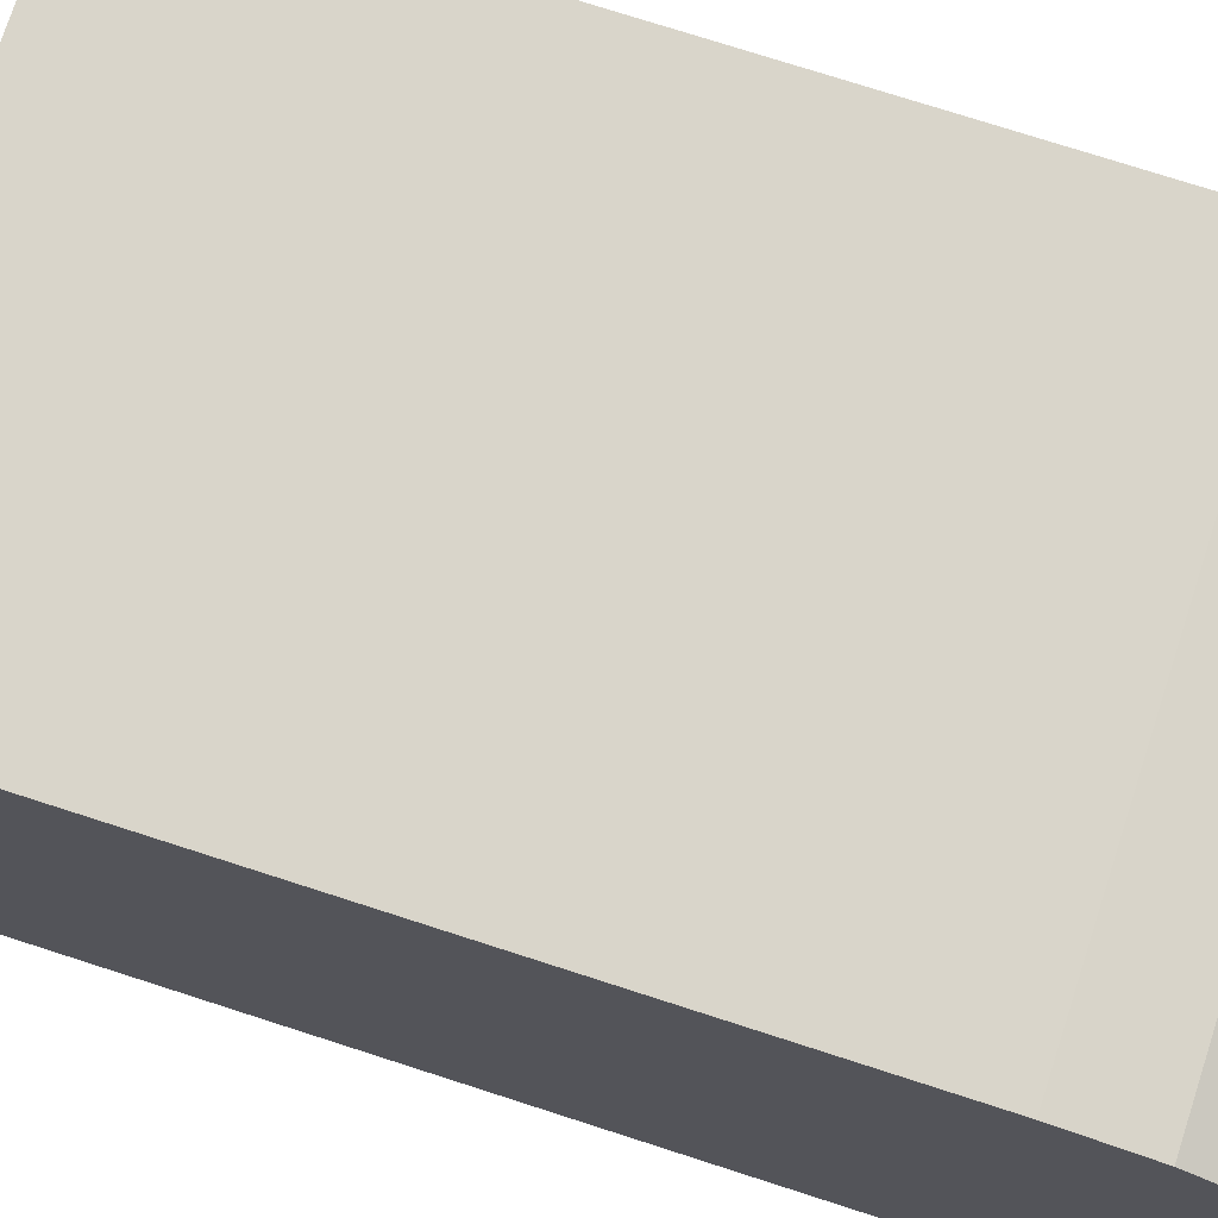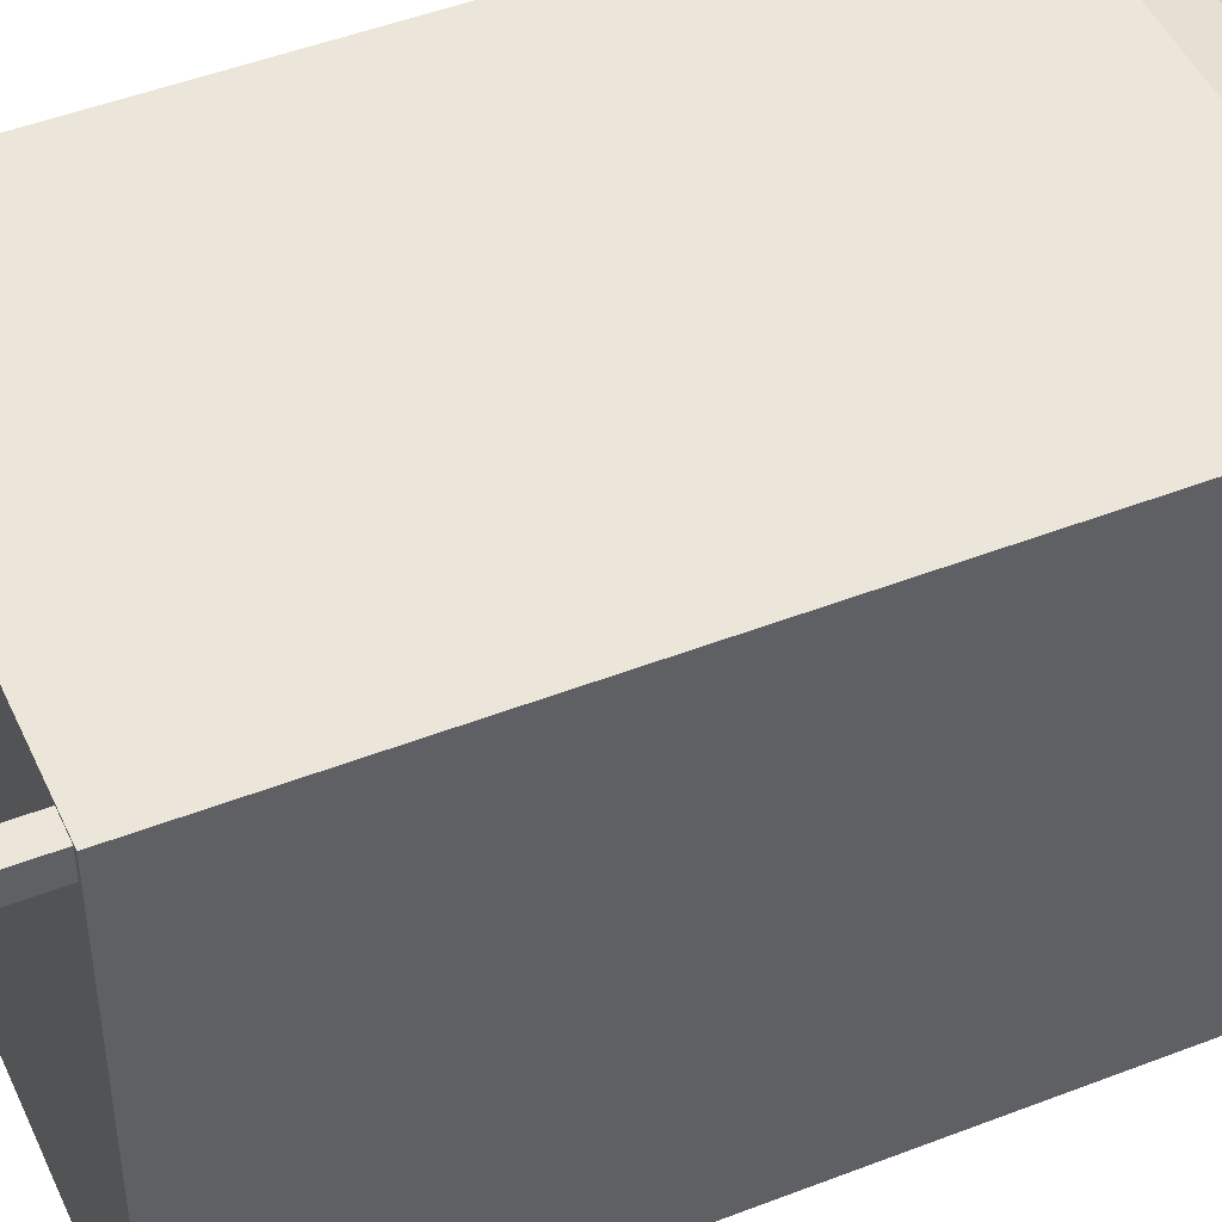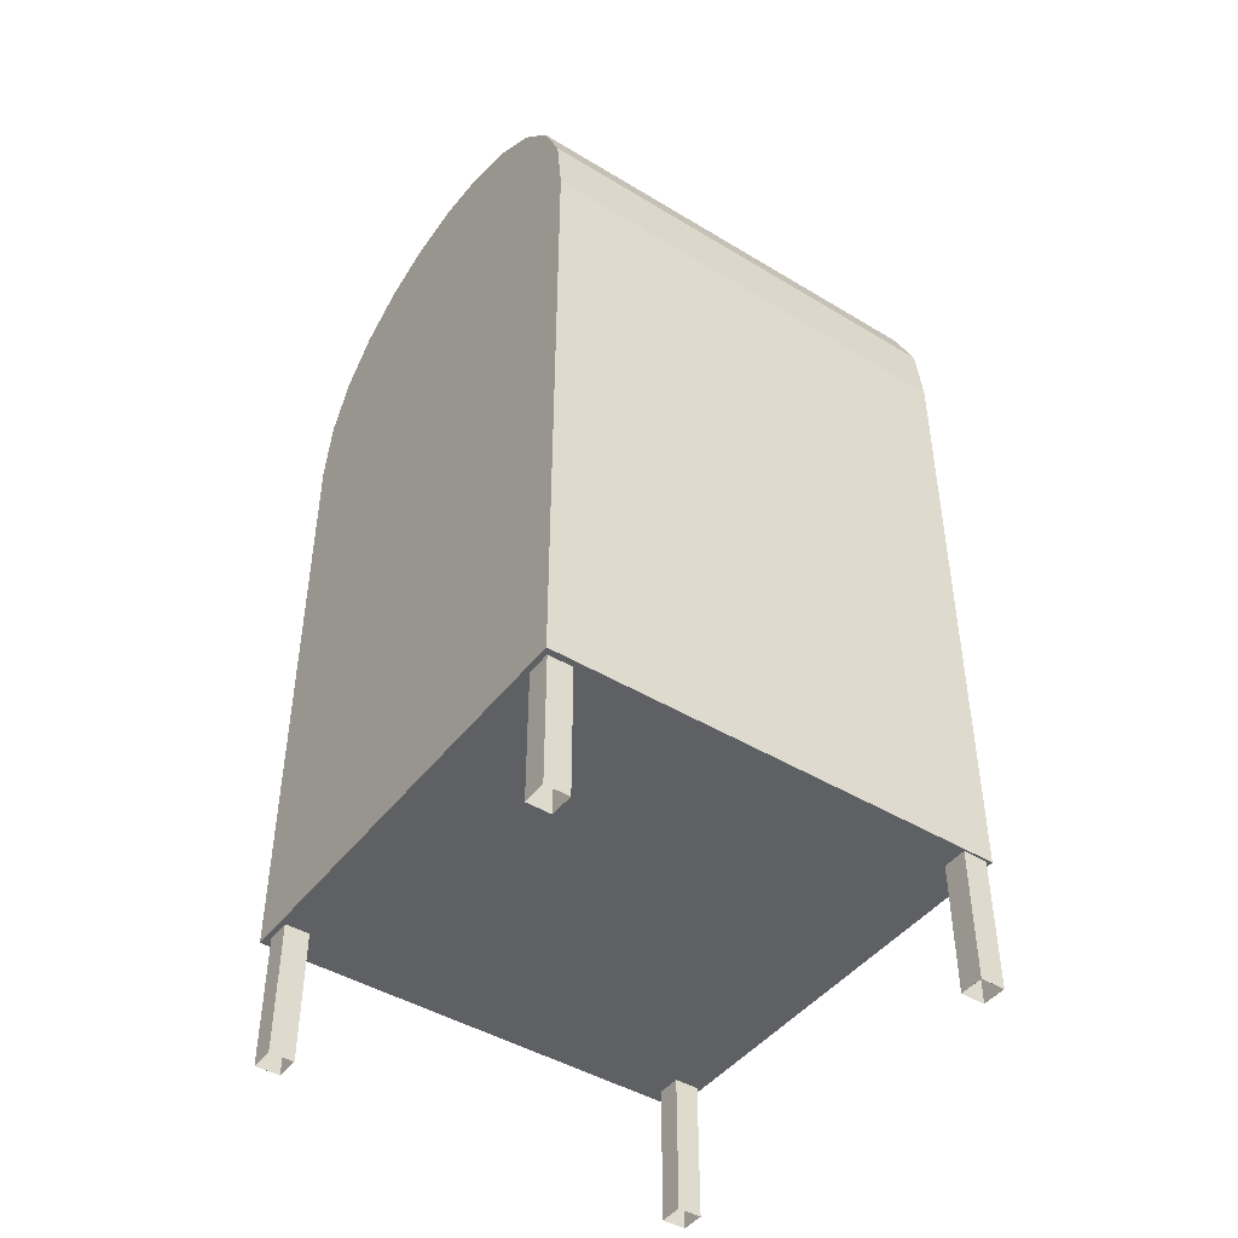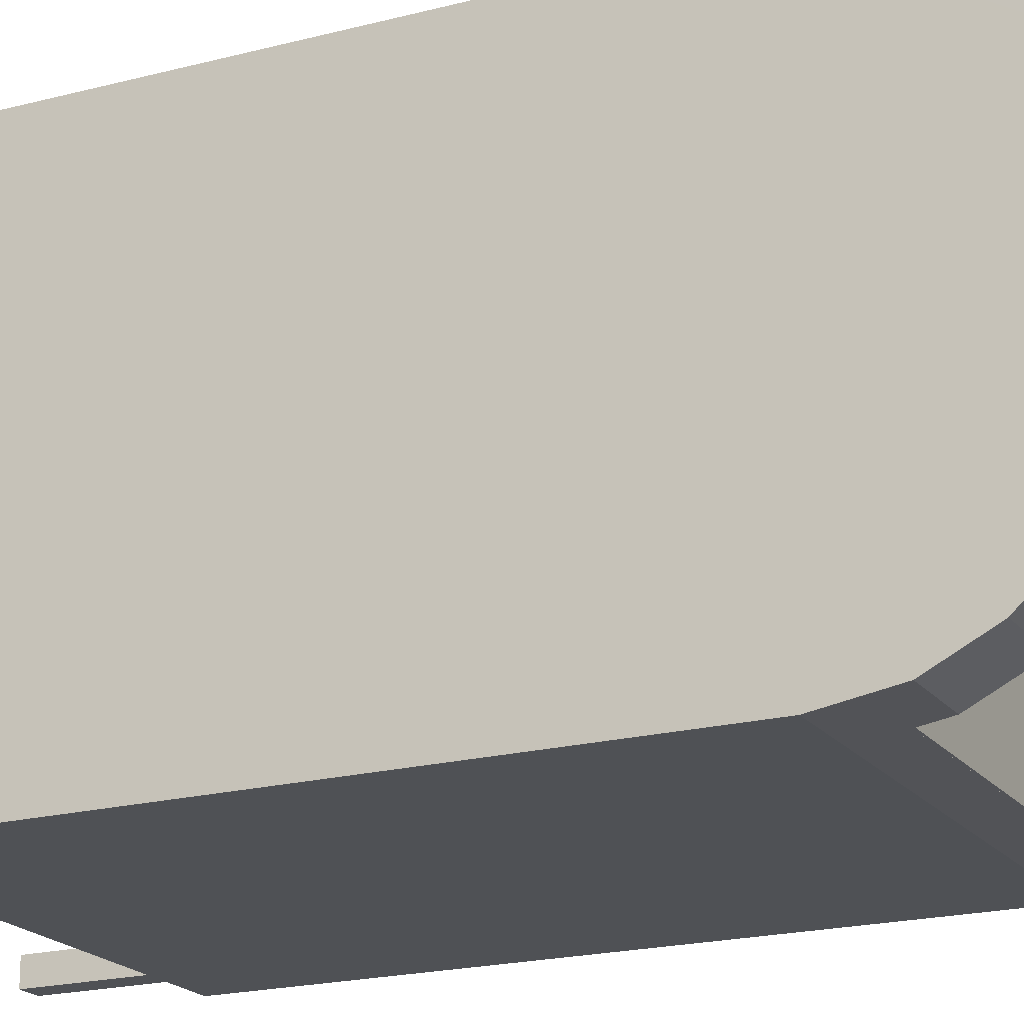
<metadata>
{"format":"obj","ext":"obj","renderer":"f3d","projection":"perspective","resolution":1024,"background":"white","views":[{"elev":74.7,"azim":-72.1,"up":"+Y"},{"elev":47.4,"azim":-113.7,"up":"+Y"},{"elev":-45.1,"azim":145.0,"up":"+Z"},{"elev":-19.7,"azim":-63.8,"up":"+Y"}]}
</metadata>
<code>
o BezierCurve.001_Mesh.001
v -0.9825 0.9966 0.01787
v -0.8738 0.9966 0.01787
v -0.8738 0.8879 0.01787
v -0.9825 0.8879 0.01787
v -0.9825 0.9966 0.6264
v -0.8738 0.9966 0.6264
v -0.8738 0.8879 0.6264
v -0.9825 0.8879 0.6264
v 0.8754 0.9785 0.01787
v 0.9841 0.9785 0.01787
v 0.9841 0.8698 0.01787
v 0.8754 0.8698 0.01787
v 0.8754 0.9785 0.6264
v 0.9841 0.9785 0.6264
v 0.9841 0.8698 0.6264
v 0.8754 0.8698 0.6264
v -0.9825 -0.8309 -0.009636
v -0.8738 -0.8309 -0.009636
v -0.8738 -0.9396 -0.009636
v -0.9825 -0.9396 -0.009636
v -0.9825 -0.8309 0.5989
v -0.8738 -0.8309 0.5989
v -0.8738 -0.9396 0.5989
v -0.9825 -0.9396 0.5989
v 0.8754 -0.8447 0.011
v 0.9841 -0.8447 0.011
v 0.9841 -0.9533 0.011
v 0.8754 -0.9533 0.011
v 0.8754 -0.8447 0.6195
v 0.9841 -0.8447 0.6195
v 0.9841 -0.9533 0.6195
v 0.8754 -0.9533 0.6195
v -1 1 3.367
v 1 1 3.367
v 1 1 0.6081
v -1 1 0.6081
v -1 0.9668 3.656
v 1 -1 3.367
v 1 -1 0.6081
v -1 -1 0.6081
v -1 0.4992 4.196
v 1 0.9668 3.656
v 1 -0.2284 4.261
v -1 -1 3.367
v -1 0.2671 4.27
v -1 0.7025 4.07
v -1 0.863 3.89
v 1 0.4992 4.196
v 1 0.01991 4.291
v 1 -0.4638 4.18
v -1 -0.2284 4.261
v -1 0.01991 4.291
v 1 0.7025 4.07
v 1 0.863 3.89
v 1 0.2671 4.27
v -0.7036 -0.2284 4.261
v -0.7036 -0.2046 4.264
v -0.1133 -0.2046 4.264
v 0.7764 -0.2046 4.264
v 0.7764 -0.2284 4.261
v 0.7764 -0.4638 4.18
v 0.7764 -0.2547 4.252
v 1 -0.6726 4.05
v -1 -0.4638 4.18
v 1 -0.9546 3.643
v 0.7764 -0.9597 3.612
v 0.7764 -0.9732 3.53
v 0.4344 -0.9732 3.53
v 0.1827 -0.9732 3.53
v -0.7036 -0.4289 4.192
v 0.7764 -0.4872 4.166
v 0.7764 -0.6726 4.05
v -1 -0.6726 4.05
v -1 -0.9546 3.643
v -0.7036 -0.9732 3.53
v -0.7036 -0.9546 3.643
v 0.7764 -0.9546 3.643
v -0.7036 -0.4638 4.18
v 1 -0.8409 3.87
v 0.7764 -0.6914 4.03
v -0.7036 -0.6417 4.069
v -0.7036 -0.9378 3.676
v 0.7764 -0.8536 3.845
v 0.7764 -0.8409 3.87
v -1 -0.8409 3.87
v -0.7036 -0.6726 4.05
v -0.7036 -0.8409 3.87
v -0.7036 -0.8159 3.897
v 1.007 1.007 3.368
v 1.006 1.006 0.6024
v -1.006 1.006 0.6024
v -1.007 1.007 3.368
v 1.006 -1.006 0.6024
v -1.006 -1.006 0.6024
v 1.007 0.9739 3.658
v 1.007 -1.007 3.368
v -1.007 -1.007 3.368
v -1.007 0.9739 3.658
v 1.007 0.5023 4.203
v 1.007 -0.23 4.268
v -1.007 -0.23 4.268
v -1.007 0.5023 4.203
v 1.007 0.8692 3.894
v 1.007 0.7072 4.076
v 1.007 0.2685 4.277
v 1.007 0.01978 4.298
v 1.007 -0.467 4.187
v -0.1697 -0.9806 3.53
v -0.7036 -0.9806 3.53
v -0.7036 -0.9685 3.603
v -1.007 -0.9616 3.645
v -1.007 -0.467 4.187
v -1.007 0.01978 4.298
v -1.007 0.2685 4.277
v -1.007 0.7072 4.076
v -1.007 0.8692 3.894
v 1.007 -0.6773 4.055
v 0.7764 -0.23 4.268
v 0.7764 -0.4399 4.196
v -1.007 -0.6773 4.055
v 1.007 -0.9616 3.645
v 0.7764 -0.9616 3.645
v 0.7764 -0.9806 3.53
v 0.444 -0.9806 3.53
v -0.7036 -0.9616 3.645
v -0.7036 -0.467 4.187
v -0.7036 -0.2657 4.256
v -0.7036 -0.23 4.268
v -0.7036 -0.2058 4.271
v -0.1225 -0.2058 4.271
v 0.7764 -0.2058 4.271
v 0.7764 -0.467 4.187
v 0.7764 -0.6532 4.07
v -1.007 -0.8469 3.874
v 0.7764 -0.9485 3.671
v -0.7036 -0.8642 3.84
v -0.7036 -0.6773 4.055
v -0.7036 -0.4987 4.167
v 0.7764 -0.6773 4.055
v 1.007 -0.8469 3.874
v -0.7036 -0.8469 3.874
v -0.7036 -0.7028 4.028
v 0.7764 -0.8469 3.874
v 0.7764 -0.8275 3.895
v 0.7764 -0.09301 3.572
v -0.7036 -0.09301 3.572
v -0.9824 0.9965 0.01787
v -0.8739 0.9965 0.01787
v -0.8739 0.888 0.01787
v -0.9824 0.888 0.01787
v -0.9824 0.9965 0.6264
v -0.8739 0.9965 0.6264
v -0.8739 0.888 0.6264
v -0.9824 0.888 0.6264
v 0.8755 0.9785 0.01787
v 0.984 0.9785 0.01787
v 0.984 0.8699 0.01787
v 0.8755 0.8699 0.01787
v 0.8755 0.9785 0.6264
v 0.984 0.9785 0.6264
v 0.984 0.8699 0.6264
v 0.8755 0.8699 0.6264
v -0.9824 -0.831 -0.009636
v -0.8739 -0.831 -0.009636
v -0.8739 -0.9395 -0.009636
v -0.9824 -0.9395 -0.009636
v -0.9824 -0.831 0.5989
v -0.8739 -0.831 0.5989
v -0.8739 -0.9395 0.5989
v -0.9824 -0.9395 0.5989
v 0.8755 -0.8447 0.011
v 0.984 -0.8447 0.011
v 0.984 -0.9533 0.011
v 0.8755 -0.9533 0.011
v 0.8755 -0.8447 0.6195
v 0.984 -0.8447 0.6195
v 0.984 -0.9533 0.6195
v 0.8755 -0.9533 0.6195
v -0.9999 0.9999 3.367
v 0.9999 0.9999 3.367
v 0.9999 0.9999 0.6082
v -0.9999 0.9999 0.6082
v -0.9999 0.9667 3.656
v 0.9999 -0.9999 3.367
v 0.9999 -0.9999 0.6082
v -0.9999 -0.9999 0.6082
v -0.9999 0.4992 4.196
v 0.9999 0.9667 3.656
v 0.9999 -0.2283 4.261
v -0.9999 -0.9999 3.367
v -0.9999 0.2671 4.27
v -0.9999 0.7024 4.07
v -0.9999 0.8629 3.89
v 0.9999 0.4992 4.196
v 0.9999 0.01991 4.291
v 0.9999 -0.4638 4.18
v -0.9999 -0.2283 4.261
v -0.9999 0.01991 4.291
v 0.9999 0.7024 4.07
v 0.9999 0.8629 3.89
v 0.9999 0.2671 4.27
v -0.7036 -0.2283 4.261
v -0.7036 -0.2046 4.264
v -0.1133 -0.2046 4.264
v 0.7765 -0.2046 4.264
v 0.7765 -0.2283 4.261
v 0.7765 -0.4638 4.18
v 0.7765 -0.2547 4.252
v 0.9999 -0.6726 4.05
v -0.9999 -0.4638 4.18
v 0.9999 -0.9545 3.643
v 0.7765 -0.9596 3.612
v 0.7765 -0.9731 3.53
v 0.4344 -0.9731 3.53
v 0.1827 -0.9731 3.53
v -0.7036 -0.4289 4.192
v 0.7765 -0.4871 4.165
v 0.7765 -0.6726 4.05
v -0.9999 -0.6726 4.05
v -0.9999 -0.9545 3.643
v -0.7036 -0.9731 3.53
v -0.7036 -0.9545 3.643
v 0.7765 -0.9545 3.643
v -0.7036 -0.4638 4.18
v 0.9999 -0.8408 3.87
v 0.7765 -0.6914 4.03
v -0.7036 -0.6417 4.069
v -0.7036 -0.9377 3.676
v 0.7765 -0.8535 3.845
v 0.7765 -0.8408 3.87
v -0.9999 -0.8408 3.87
v -0.7036 -0.6726 4.05
v -0.7036 -0.8408 3.87
v -0.7036 -0.8159 3.897
v 1.007 1.007 3.368
v 1.006 1.006 0.6024
v -1.006 1.006 0.6024
v -1.007 1.007 3.368
v 1.006 -1.006 0.6024
v -1.006 -1.006 0.6024
v 1.007 0.9738 3.658
v 1.007 -1.007 3.368
v -1.007 -1.007 3.368
v -1.007 0.9738 3.658
v 1.007 0.5023 4.203
v 1.007 -0.23 4.268
v -1.007 -0.23 4.268
v -1.007 0.5023 4.203
v 1.007 0.8691 3.894
v 1.007 0.7072 4.076
v 1.007 0.2685 4.277
v 1.007 0.01978 4.298
v 1.007 -0.4669 4.187
v -0.1697 -0.9805 3.53
v -0.7036 -0.9805 3.53
v -0.7036 -0.9684 3.603
v -1.007 -0.9616 3.645
v -1.007 -0.4669 4.187
v -1.007 0.01978 4.298
v -1.007 0.2685 4.277
v -1.007 0.7072 4.076
v -1.007 0.8691 3.894
v 1.007 -0.6773 4.055
v 0.7764 -0.23 4.268
v 0.7764 -0.4398 4.196
v -1.007 -0.6773 4.055
v 1.007 -0.9616 3.645
v 0.7764 -0.9615 3.645
v 0.7764 -0.9805 3.53
v 0.444 -0.9805 3.53
v -0.7036 -0.9615 3.645
v -0.7036 -0.4669 4.187
v -0.7036 -0.2656 4.256
v -0.7036 -0.23 4.268
v -0.7036 -0.2058 4.271
v -0.1225 -0.2058 4.271
v 0.7764 -0.2058 4.271
v 0.7764 -0.4669 4.187
v 0.7764 -0.6532 4.07
v -1.007 -0.8468 3.874
v 0.7764 -0.9484 3.671
v -0.7036 -0.8641 3.84
v -0.7036 -0.6772 4.055
v -0.7036 -0.4986 4.167
v 0.7764 -0.6772 4.055
v 1.007 -0.8468 3.874
v -0.7036 -0.8468 3.874
v -0.7036 -0.7028 4.028
v 0.7764 -0.8468 3.874
v 0.7764 -0.8274 3.895
v 0.7765 -0.09295 3.572
v -0.7036 -0.09295 3.572
f 33 34 35
f 36 33 35
f 33 37 34
f 38 35 34
f 36 35 39
f 36 40 33
f 41 37 33
f 37 42 34
f 34 43 38
f 38 39 35
f 40 36 39
f 33 40 44
f 45 41 33
f 46 37 41
f 37 47 42
f 48 34 42
f 34 49 43
f 43 50 38
f 40 39 38
f 44 51 33
f 44 40 38
f 45 33 52
f 41 45 48
f 46 41 53
f 46 47 37
f 47 54 42
f 48 42 53
f 34 48 55
f 49 34 55
f 57 58 49
f 61 50 43
f 38 50 63
f 51 44 64
f 33 51 52
f 38 67 68
f 45 52 55
f 41 48 53
f 45 55 48
f 46 53 54
f 47 46 54
f 42 54 53
f 52 49 55
f 52 51 49
f 64 70 56
f 62 43 60
f 71 50 61
f 38 63 65
f 72 63 50
f 44 73 64
f 44 69 75
f 66 65 77
f 64 78 70
f 63 79 65
f 80 63 72
f 44 74 73
f 73 81 78
f 74 76 82
f 77 65 79
f 84 79 63
f 74 85 73
f 73 86 81
f 74 82 87
f 83 79 84
f 85 88 86
f 85 87 88
f 59 58 145
f 145 80 72
f 145 58 57
f 146 68 67
f 146 57 56
f 75 69 68
f 89 90 91
f 92 89 91
f 93 90 89
f 91 90 94
f 92 91 94
f 95 89 92
f 96 93 89
f 90 93 94
f 92 94 97
f 98 95 92
f 95 99 89
f 100 96 89
f 93 96 97
f 94 93 97
f 101 92 97
f 92 102 98
f 103 95 98
f 95 104 99
f 99 105 89
f 100 89 106
f 96 100 107
f 97 96 108
f 112 101 97
f 113 92 101
f 102 92 114
f 98 102 115
f 116 103 98
f 95 103 104
f 99 104 115
f 105 99 102
f 89 105 106
f 100 106 113
f 117 96 107
f 107 100 118
f 120 97 111
f 121 122 123
f 125 111 110
f 112 97 120
f 126 127 101
f 129 130 113
f 92 113 114
f 114 105 102
f 116 98 115
f 102 99 115
f 104 103 116
f 115 104 116
f 106 105 114
f 113 106 114
f 117 107 132
f 121 96 117
f 132 107 119
f 134 120 111
f 122 121 135
f 125 136 134
f 137 138 112
f 126 112 138
f 128 101 127
f 139 117 133
f 117 140 121
f 141 142 120
f 121 140 143
f 141 134 136
f 137 120 142
f 140 117 139
f 143 140 144
f 181 180 179
f 181 179 182
f 180 183 179
f 180 181 184
f 185 181 182
f 179 186 182
f 179 183 187
f 180 188 183
f 184 189 180
f 181 185 184
f 185 182 186
f 190 186 179
f 179 187 191
f 187 183 192
f 188 193 183
f 188 180 194
f 189 195 180
f 184 196 189
f 184 185 186
f 179 197 190
f 184 186 190
f 198 179 191
f 194 191 187
f 199 187 192
f 183 193 192
f 188 200 193
f 199 188 194
f 201 194 180
f 201 180 195
f 195 205 204
f 189 196 207
f 209 196 184
f 210 190 197
f 198 197 179
f 214 213 184
f 201 198 191
f 199 194 187
f 194 201 191
f 200 199 192
f 200 192 193
f 199 200 188
f 201 195 198
f 195 197 198
f 202 216 210
f 206 189 208
f 207 196 217
f 211 209 184
f 196 209 218
f 210 219 190
f 221 215 190
f 223 211 212
f 216 224 210
f 211 225 209
f 218 209 226
f 219 220 190
f 224 227 219
f 228 222 220
f 225 211 223
f 209 225 230
f 219 231 220
f 227 232 219
f 233 228 220
f 230 225 229
f 232 234 231
f 234 233 231
f 291 204 205
f 223 212 229
f 203 204 291
f 213 214 292
f 222 228 221
f 214 215 221
f 237 236 235
f 237 235 238
f 235 236 239
f 240 236 237
f 240 237 238
f 238 235 241
f 235 239 242
f 240 239 236
f 243 240 238
f 238 241 244
f 235 245 241
f 235 242 246
f 243 242 239
f 243 239 240
f 243 238 247
f 244 248 238
f 244 241 249
f 245 250 241
f 235 251 245
f 252 235 246
f 253 246 242
f 255 243 257
f 243 247 258
f 247 238 259
f 260 238 248
f 261 248 244
f 244 249 262
f 250 249 241
f 261 250 245
f 248 245 251
f 252 251 235
f 259 252 246
f 253 242 263
f 264 246 253
f 257 243 266
f 242 254 270
f 256 257 271
f 266 243 258
f 247 273 272
f 246 264 277
f 260 259 238
f 248 251 260
f 261 244 262
f 261 245 248
f 262 249 250
f 262 250 261
f 260 251 252
f 260 252 259
f 278 253 263
f 263 242 267
f 265 253 278
f 257 266 280
f 281 267 268
f 280 282 271
f 258 284 283
f 284 258 272
f 273 247 274
f 279 263 285
f 267 286 263
f 266 288 287
f 289 286 267
f 282 280 287
f 288 266 283
f 285 263 286
f 290 286 289
f 108 254 255
f 110 109 255
f 118 264 265
f 122 268 269
f 123 269 270
f 124 270 254
f 125 110 256
f 126 272 273
f 128 274 275
f 129 275 276
f 130 276 277
f 118 131 277
f 132 278 279
f 132 119 265
f 122 135 281
f 125 271 282
f 137 283 284
f 126 138 284
f 128 127 273
f 139 133 279
f 141 287 288
f 143 289 281
f 141 136 282
f 137 142 288
f 139 285 290
f 143 144 290
f 49 59 43
f 51 56 57
f 44 38 69
f 49 51 57
f 58 59 49
f 62 61 43
f 59 60 43
f 65 66 67
f 71 72 50
f 38 65 67
f 38 68 69
f 51 64 56
f 75 76 74
f 64 73 78
f 74 44 75
f 83 77 79
f 80 84 63
f 85 74 87
f 73 85 86
f 145 62 59
f 62 145 61
f 146 145 57
f 145 67 66
f 66 77 83
f 80 145 84
f 71 145 72
f 62 60 59
f 145 66 83
f 145 83 84
f 145 71 61
f 145 146 67
f 146 81 86
f 82 76 75
f 82 146 87
f 88 146 86
f 81 146 78
f 70 146 56
f 146 88 87
f 97 109 111
f 146 75 68
f 146 70 78
f 82 75 146
f 109 97 108
f 124 108 96
f 109 110 111
f 119 107 118
f 112 126 101
f 123 124 96
f 96 121 123
f 131 118 100
f 128 129 101
f 131 100 113
f 111 125 134
f 130 131 113
f 133 117 132
f 129 113 101
f 120 137 112
f 134 141 120
f 135 121 143
f 144 140 139
f 203 202 197
f 206 205 189
f 203 197 195
f 184 190 215
f 204 203 195
f 208 189 207
f 205 195 189
f 184 213 211
f 184 215 214
f 217 196 218
f 197 202 210
f 213 212 211
f 222 221 220
f 210 224 219
f 229 225 223
f 221 190 220
f 226 209 230
f 231 233 220
f 219 232 231
f 206 208 205
f 213 291 212
f 292 203 291
f 230 291 226
f 218 291 217
f 207 291 208
f 291 218 226
f 208 291 205
f 291 213 292
f 291 230 229
f 291 207 217
f 212 291 229
f 202 203 292
f 202 292 216
f 224 292 227
f 232 292 234
f 233 292 228
f 292 214 221
f 292 232 227
f 254 242 243
f 292 233 234
f 292 224 216
f 228 292 221
f 256 255 257
f 255 254 243
f 242 269 267
f 265 264 253
f 258 247 272
f 259 275 247
f 270 269 242
f 269 268 267
f 275 259 276
f 257 280 271
f 279 278 263
f 275 274 247
f 259 246 277
f 259 277 276
f 266 258 283
f 280 266 287
f 281 289 267
f 290 285 286
f 109 108 255
f 256 110 255
f 119 118 265
f 123 122 269
f 124 123 270
f 108 124 254
f 271 125 256
f 127 126 273
f 129 128 275
f 130 129 276
f 131 130 277
f 264 118 277
f 133 132 279
f 278 132 265
f 268 122 281
f 136 125 282
f 138 137 284
f 272 126 284
f 274 128 273
f 285 139 279
f 142 141 288
f 135 143 281
f 287 141 282
f 283 137 288
f 144 139 290
f 289 143 290
f 6 2 1
f 7 3 2
f 8 4 3
f 5 1 4
f 15 11 10
f 14 10 9
f 16 12 11
f 13 9 12
f 23 19 18
f 22 18 17
f 24 20 19
f 21 17 20
f 31 27 26
f 30 26 25
f 32 28 27
f 29 25 28
f 148 152 151
f 149 153 152
f 150 154 153
f 147 151 154
f 157 161 160
f 156 160 159
f 158 162 161
f 155 159 162
f 165 169 168
f 164 168 167
f 166 170 169
f 163 167 170
f 173 177 176
f 172 176 175
f 174 178 177
f 171 175 178
f 5 151 152
f 1 2 148
f 6 152 153
f 3 149 148
f 8 7 153
f 4 150 149
f 8 154 151
f 1 147 150
f 14 13 159
f 9 10 156
f 14 160 161
f 11 157 156
f 16 15 161
f 11 12 158
f 16 162 159
f 9 155 158
f 21 167 168
f 17 18 164
f 23 22 168
f 18 19 165
f 24 23 169
f 20 166 165
f 24 170 167
f 17 163 166
f 30 29 175
f 25 26 172
f 31 30 176
f 26 27 173
f 32 31 177
f 27 28 174
f 29 32 178
f 28 25 171
f 5 6 1
f 6 7 2
f 7 8 3
f 8 5 4
f 14 15 10
f 13 14 9
f 15 16 11
f 16 13 12
f 22 23 18
f 21 22 17
f 23 24 19
f 24 21 20
f 30 31 26
f 29 30 25
f 31 32 27
f 32 29 28
f 147 148 151
f 148 149 152
f 149 150 153
f 150 147 154
f 156 157 160
f 155 156 159
f 157 158 161
f 158 155 162
f 164 165 168
f 163 164 167
f 165 166 169
f 166 163 170
f 172 173 176
f 171 172 175
f 173 174 177
f 174 171 178
f 6 5 152
f 147 1 148
f 7 6 153
f 2 3 148
f 154 8 153
f 3 4 149
f 5 8 151
f 4 1 150
f 160 14 159
f 155 9 156
f 15 14 161
f 10 11 156
f 162 16 161
f 157 11 158
f 13 16 159
f 12 9 158
f 22 21 168
f 163 17 164
f 169 23 168
f 164 18 165
f 170 24 169
f 19 20 165
f 21 24 167
f 20 17 166
f 176 30 175
f 171 25 172
f 177 31 176
f 172 26 173
f 178 32 177
f 173 27 174
f 175 29 178
f 174 28 171

</code>
